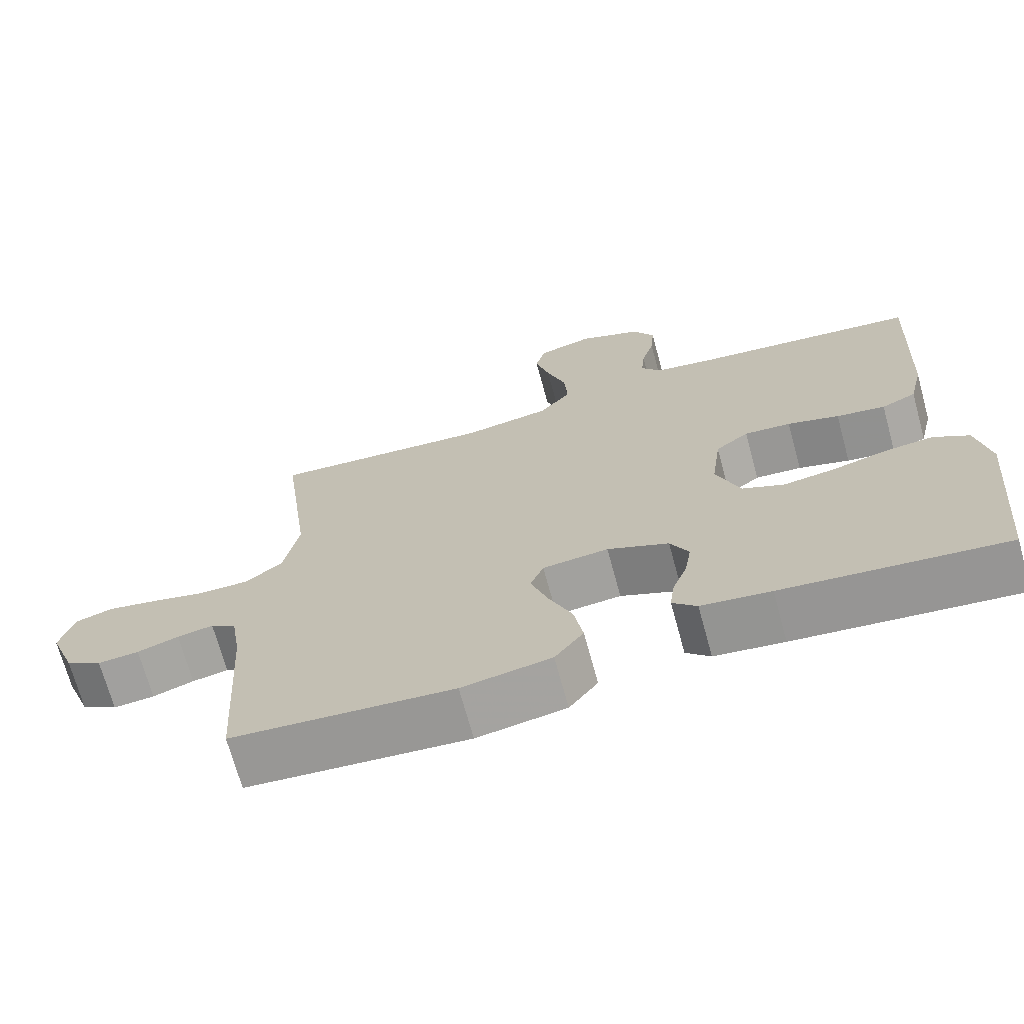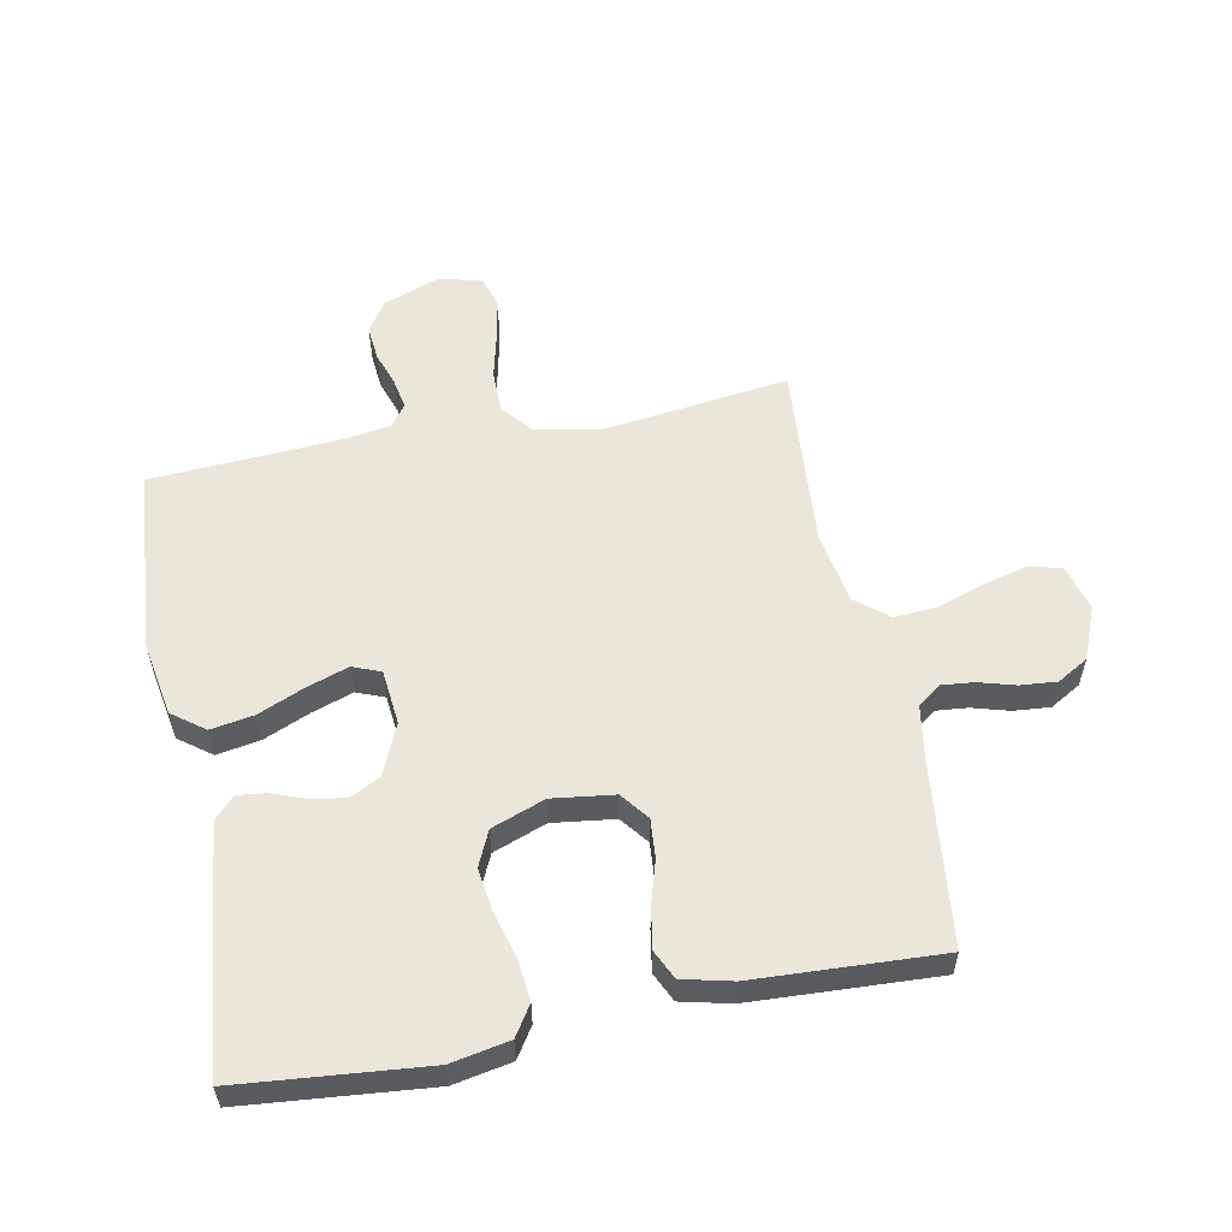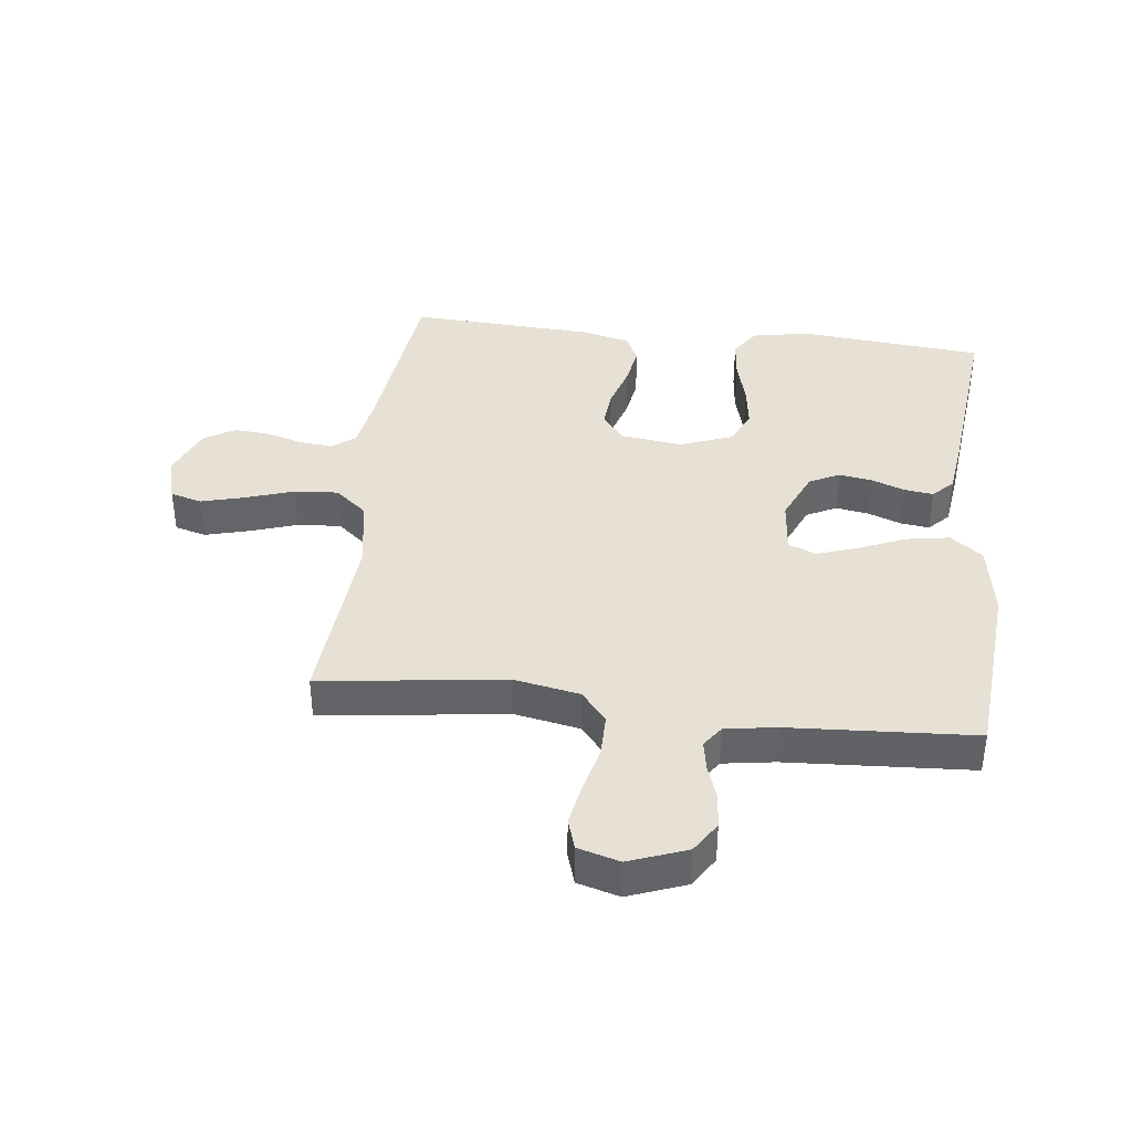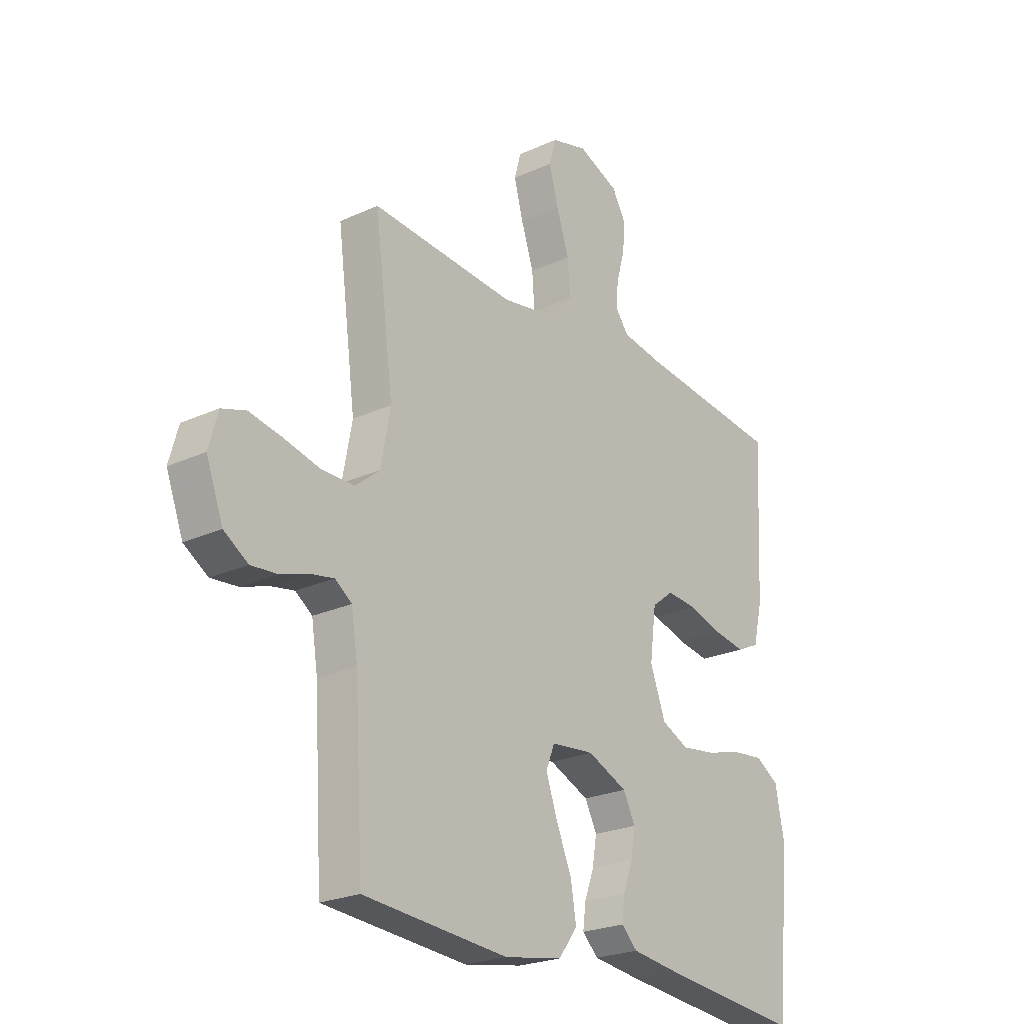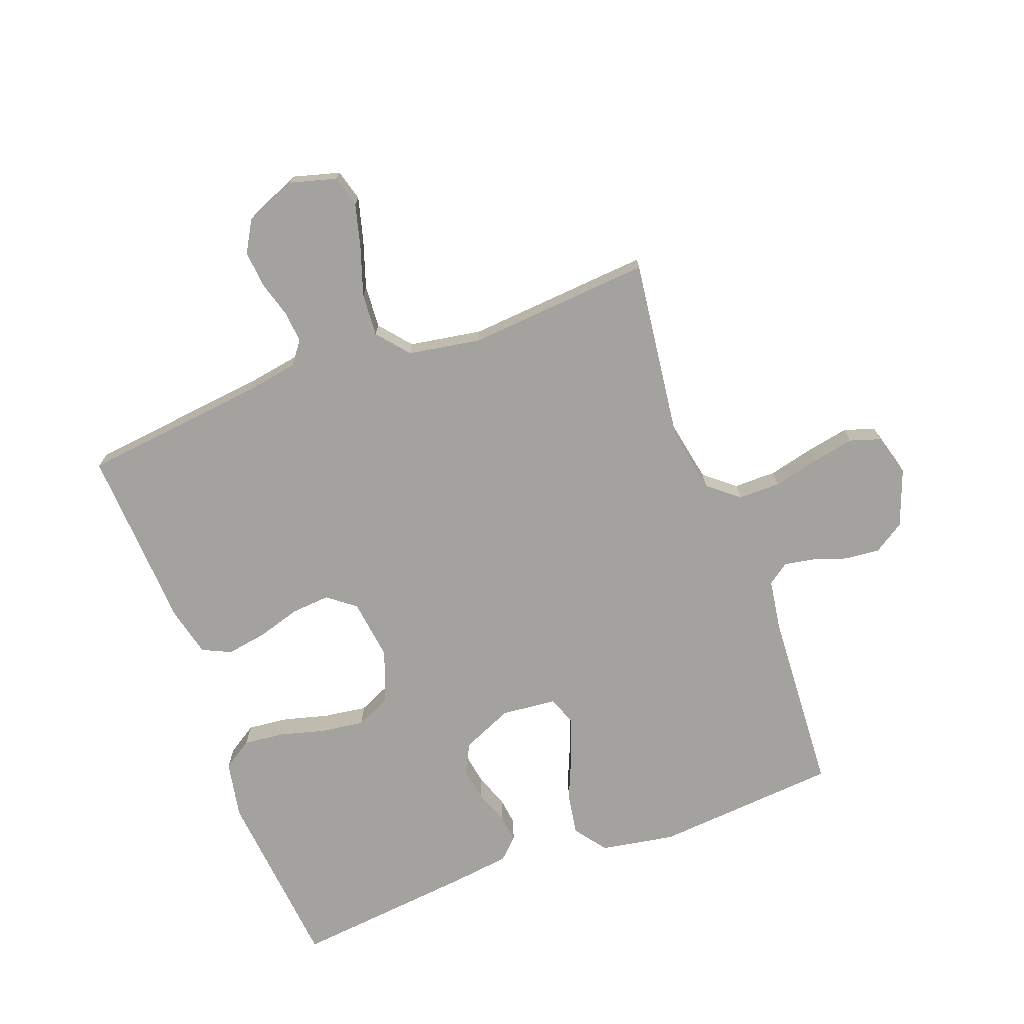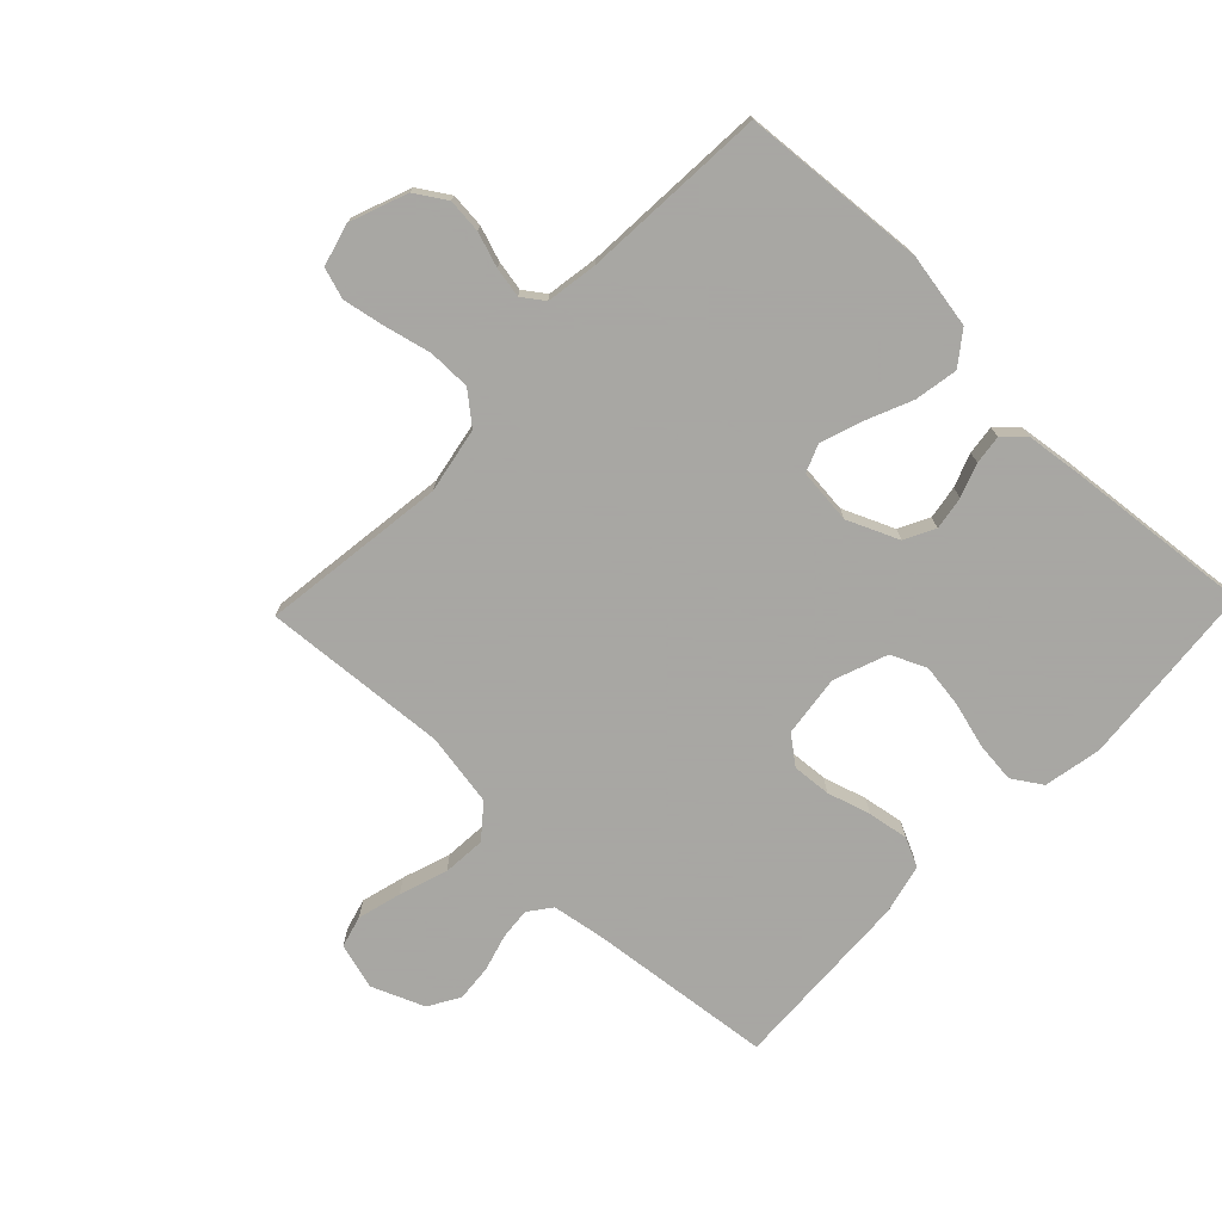
<metadata>
{"format":"obj","ext":"obj","renderer":"f3d","projection":"perspective","resolution":1024,"background":"white","views":[{"elev":-70.1,"azim":-164.7,"up":"+Z"},{"elev":56.3,"azim":-101.1,"up":"+Y"},{"elev":39.1,"azim":96.8,"up":"+Y"},{"elev":-23.5,"azim":127.7,"up":"+Z"},{"elev":-72.6,"azim":20.5,"up":"+Y"},{"elev":-74.4,"azim":136.1,"up":"+Y"}]}
</metadata>
<code>
v -0.5 0.07 -0.5
v -0.528 0.07 -0.2
v -0.51 0.07 -0.106
v -0.462 0.07 -0.075
v -0.396 0.07 -0.082
v -0.322 0.07 -0.102
v -0.251 0.07 -0.112
v -0.194 0.07 -0.086
v -0.162 0.07 0
v -0.175 0.07 0.1
v -0.22 0.07 0.135
v -0.283 0.07 0.13
v -0.353 0.07 0.109
v -0.419 0.07 0.098
v -0.466 0.07 0.12
v -0.485 0.07 0.2
v -0.5 0.07 0.5
v -0.2 0.07 0.534
v -0.115 0.07 0.548
v -0.087 0.07 0.585
v -0.092 0.07 0.637
v -0.109 0.07 0.696
v -0.114 0.07 0.755
v -0.085 0.07 0.805
v 0 0.07 0.84
v 0.075 0.07 0.819
v 0.089 0.07 0.768
v 0.07 0.07 0.697
v 0.044 0.07 0.619
v 0.039 0.07 0.549
v 0.082 0.07 0.497
v 0.2 0.07 0.477
v 0.5 0.07 0.5
v 0.461 0.07 0.2
v 0.481 0.07 0.094
v 0.531 0.07 0.053
v 0.6 0.07 0.053
v 0.675 0.07 0.071
v 0.743 0.07 0.084
v 0.793 0.07 0.068
v 0.812 0.07 0
v 0.777 0.07 -0.093
v 0.727 0.07 -0.125
v 0.671 0.07 -0.12
v 0.615 0.07 -0.101
v 0.566 0.07 -0.092
v 0.531 0.07 -0.117
v 0.518 0.07 -0.2
v 0.5 0.07 -0.5
v 0.2 0.07 -0.524
v 0.079 0.07 -0.503
v 0.04 0.07 -0.451
v 0.052 0.07 -0.381
v 0.084 0.07 -0.306
v 0.107 0.07 -0.239
v 0.089 0.07 -0.194
v 0 0.07 -0.185
v -0.083 0.07 -0.221
v -0.108 0.07 -0.27
v -0.099 0.07 -0.324
v -0.079 0.07 -0.378
v -0.073 0.07 -0.425
v -0.106 0.07 -0.457
v -0.2 0.07 -0.469
v -0.5 0 -0.5
v -0.528 0 -0.2
v -0.51 0 -0.106
v -0.462 0 -0.075
v -0.396 0 -0.082
v -0.322 0 -0.102
v -0.251 0 -0.112
v -0.194 0 -0.086
v -0.162 0 0
v -0.175 0 0.1
v -0.22 0 0.135
v -0.283 0 0.13
v -0.353 0 0.109
v -0.419 0 0.098
v -0.466 0 0.12
v -0.485 0 0.2
v -0.5 0 0.5
v -0.2 0 0.534
v -0.115 0 0.548
v -0.087 0 0.585
v -0.092 0 0.637
v -0.109 0 0.696
v -0.114 0 0.755
v -0.085 0 0.805
v 0 0 0.84
v 0.075 0 0.819
v 0.089 0 0.768
v 0.07 0 0.697
v 0.044 0 0.619
v 0.039 0 0.549
v 0.082 0 0.497
v 0.2 0 0.477
v 0.5 0 0.5
v 0.461 0 0.2
v 0.481 0 0.094
v 0.531 0 0.053
v 0.6 0 0.053
v 0.675 0 0.071
v 0.743 0 0.084
v 0.793 0 0.068
v 0.812 0 0
v 0.777 0 -0.093
v 0.727 0 -0.125
v 0.671 0 -0.12
v 0.615 0 -0.101
v 0.566 0 -0.092
v 0.531 0 -0.117
v 0.518 0 -0.2
v 0.5 0 -0.5
v 0.2 0 -0.524
v 0.079 0 -0.503
v 0.04 0 -0.451
v 0.052 0 -0.381
v 0.084 0 -0.306
v 0.107 0 -0.239
v 0.089 0 -0.194
v 0 0 -0.185
v -0.083 0 -0.221
v -0.108 0 -0.27
v -0.099 0 -0.324
v -0.079 0 -0.378
v -0.073 0 -0.425
v -0.106 0 -0.457
v -0.2 0 -0.469
f 60 61 62 63
f 59 60 63 64
f 51 52 53 54
f 51 54 55
f 48 49 50 51
f 47 48 51 55
f 46 47 55 56
f 42 43 44 45
f 42 45 46
f 41 42 46
f 37 38 39 40
f 37 40 41 46
f 32 33 34
f 31 32 34 35
f 26 27 28 29
f 24 25 26 29
f 24 29 30
f 21 22 23 24
f 20 21 24 30
f 19 20 30 31
f 15 16 17 18
f 12 13 14 15
f 11 12 15 18
f 10 11 18 19
f 3 4 5 6
f 3 6 7
f 2 3 7
f 59 64 1 2
f 58 59 2 7
f 57 58 7 8
f 56 57 8 9
f 36 37 46 56
f 35 36 56 9
f 19 31 35
f 9 10 19 35
f 127 126 125 124
f 128 127 124 123
f 118 117 116 115
f 119 118 115
f 115 114 113 112
f 119 115 112 111
f 120 119 111 110
f 109 108 107 106
f 110 109 106
f 110 106 105
f 104 103 102 101
f 110 105 104 101
f 98 97 96
f 99 98 96 95
f 93 92 91 90
f 93 90 89 88
f 94 93 88
f 88 87 86 85
f 94 88 85 84
f 95 94 84 83
f 82 81 80 79
f 79 78 77 76
f 82 79 76 75
f 83 82 75 74
f 70 69 68 67
f 71 70 67
f 71 67 66
f 66 65 128 123
f 71 66 123 122
f 72 71 122 121
f 73 72 121 120
f 120 110 101 100
f 73 120 100 99
f 99 95 83
f 99 83 74 73
f 1 65 66 2
f 2 66 67 3
f 3 67 68 4
f 4 68 69 5
f 5 69 70 6
f 6 70 71 7
f 7 71 72 8
f 8 72 73 9
f 9 73 74 10
f 10 74 75 11
f 11 75 76 12
f 12 76 77 13
f 13 77 78 14
f 14 78 79 15
f 15 79 80 16
f 16 80 81 17
f 17 81 82 18
f 18 82 83 19
f 19 83 84 20
f 20 84 85 21
f 21 85 86 22
f 22 86 87 23
f 23 87 88 24
f 24 88 89 25
f 25 89 90 26
f 26 90 91 27
f 27 91 92 28
f 28 92 93 29
f 29 93 94 30
f 30 94 95 31
f 31 95 96 32
f 32 96 97 33
f 33 97 98 34
f 34 98 99 35
f 35 99 100 36
f 36 100 101 37
f 37 101 102 38
f 38 102 103 39
f 39 103 104 40
f 40 104 105 41
f 41 105 106 42
f 42 106 107 43
f 43 107 108 44
f 44 108 109 45
f 45 109 110 46
f 46 110 111 47
f 47 111 112 48
f 48 112 113 49
f 49 113 114 50
f 50 114 115 51
f 51 115 116 52
f 52 116 117 53
f 53 117 118 54
f 54 118 119 55
f 55 119 120 56
f 56 120 121 57
f 57 121 122 58
f 58 122 123 59
f 59 123 124 60
f 60 124 125 61
f 61 125 126 62
f 62 126 127 63
f 63 127 128 64
f 64 128 65 1

</code>
